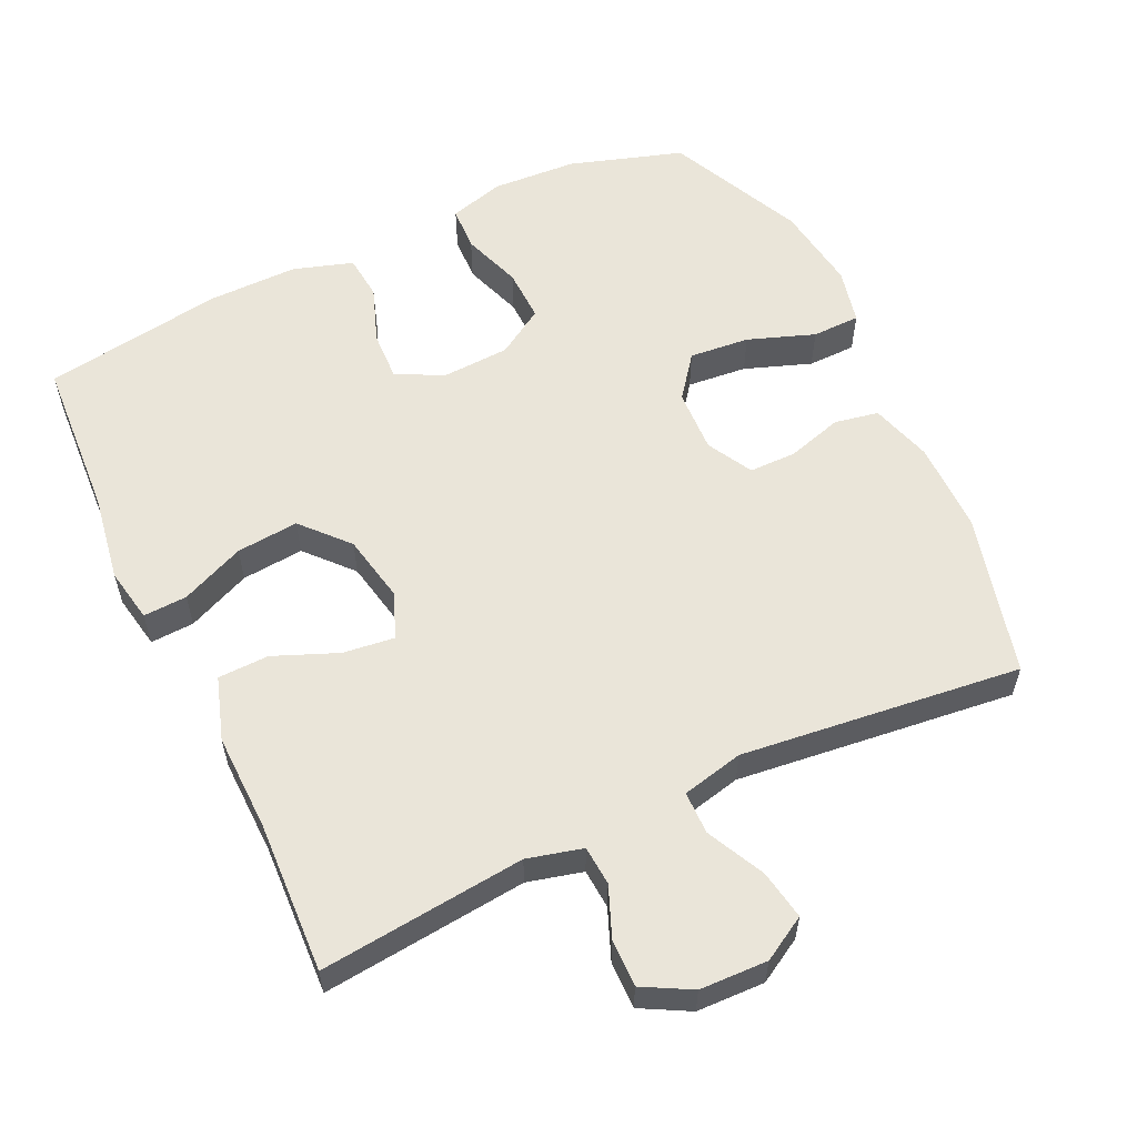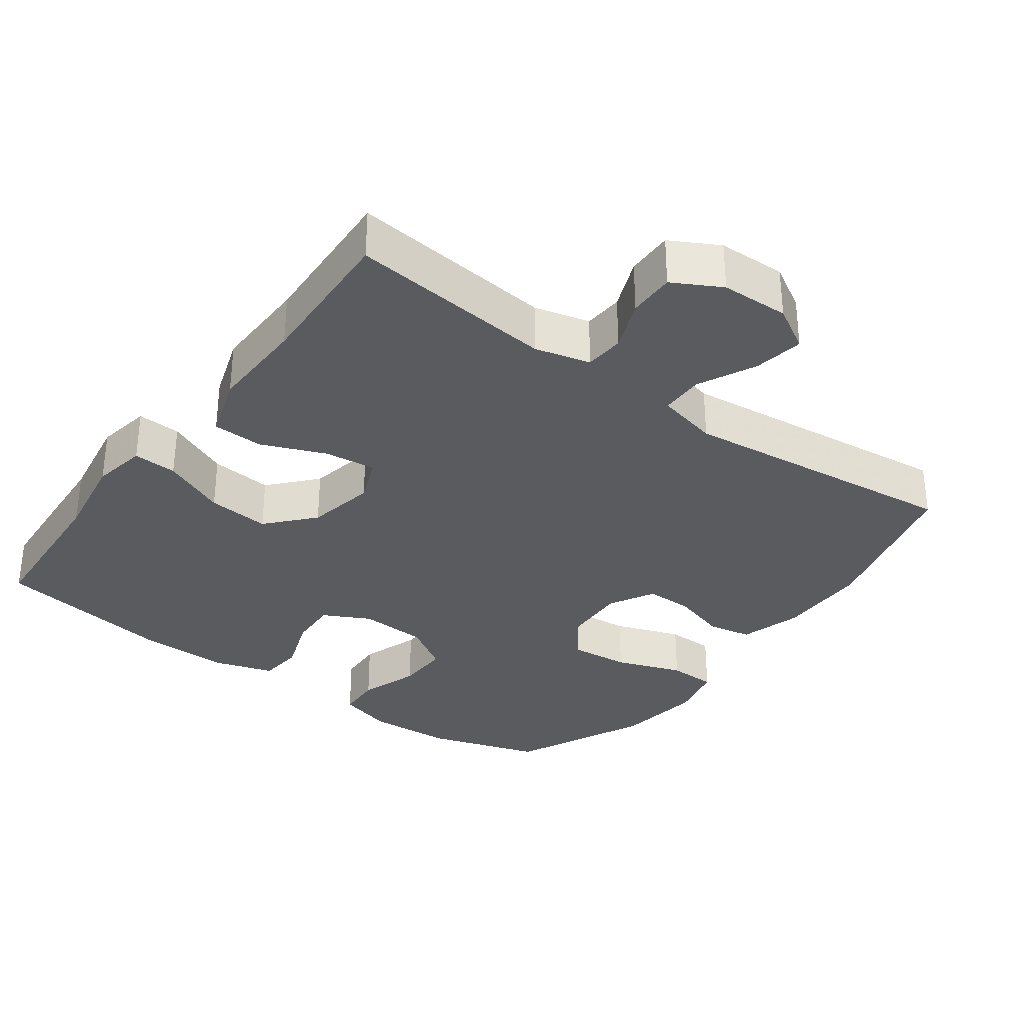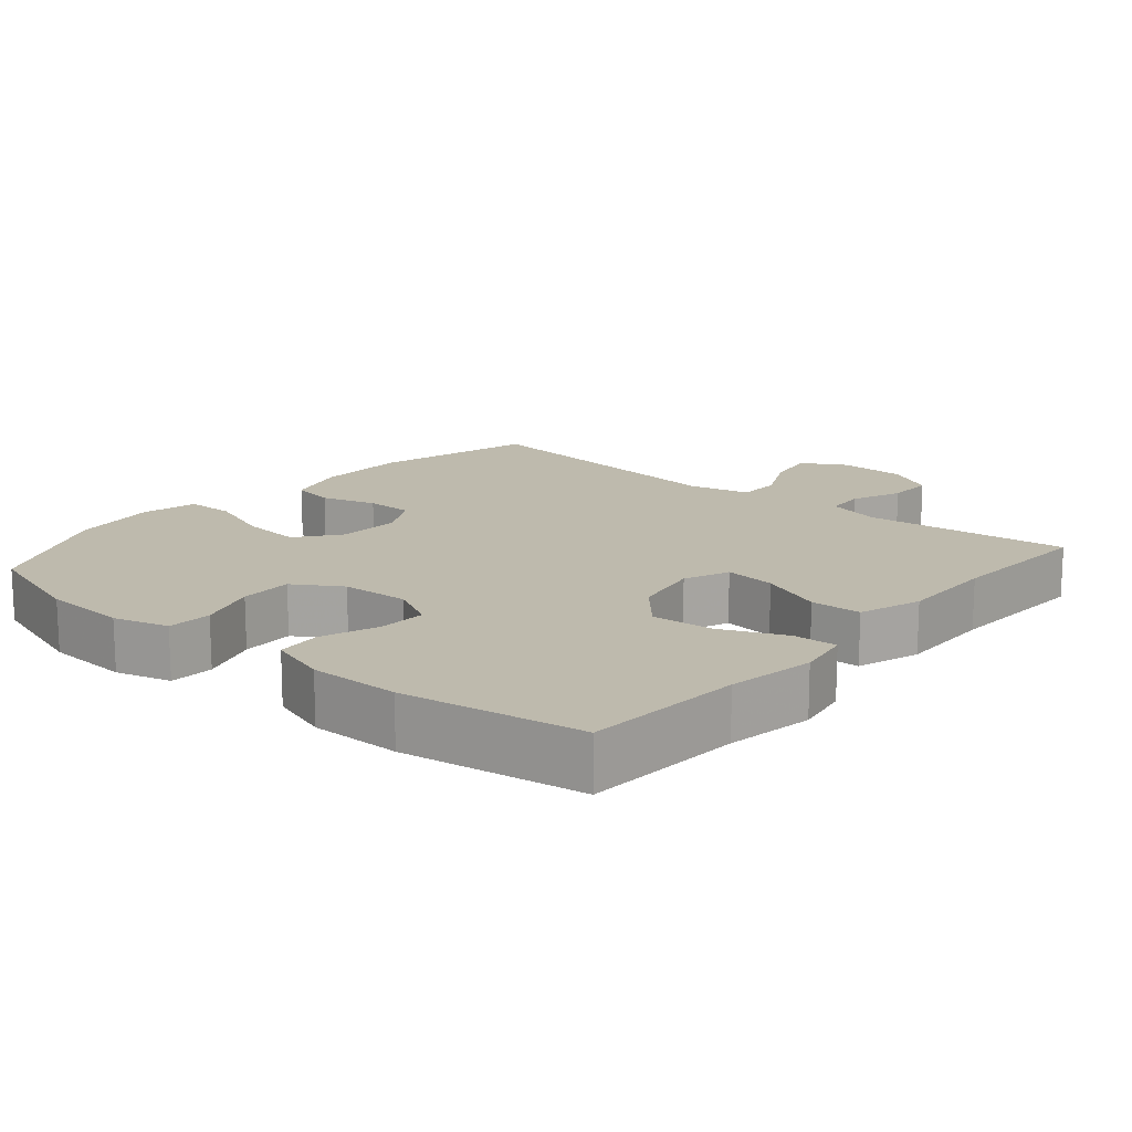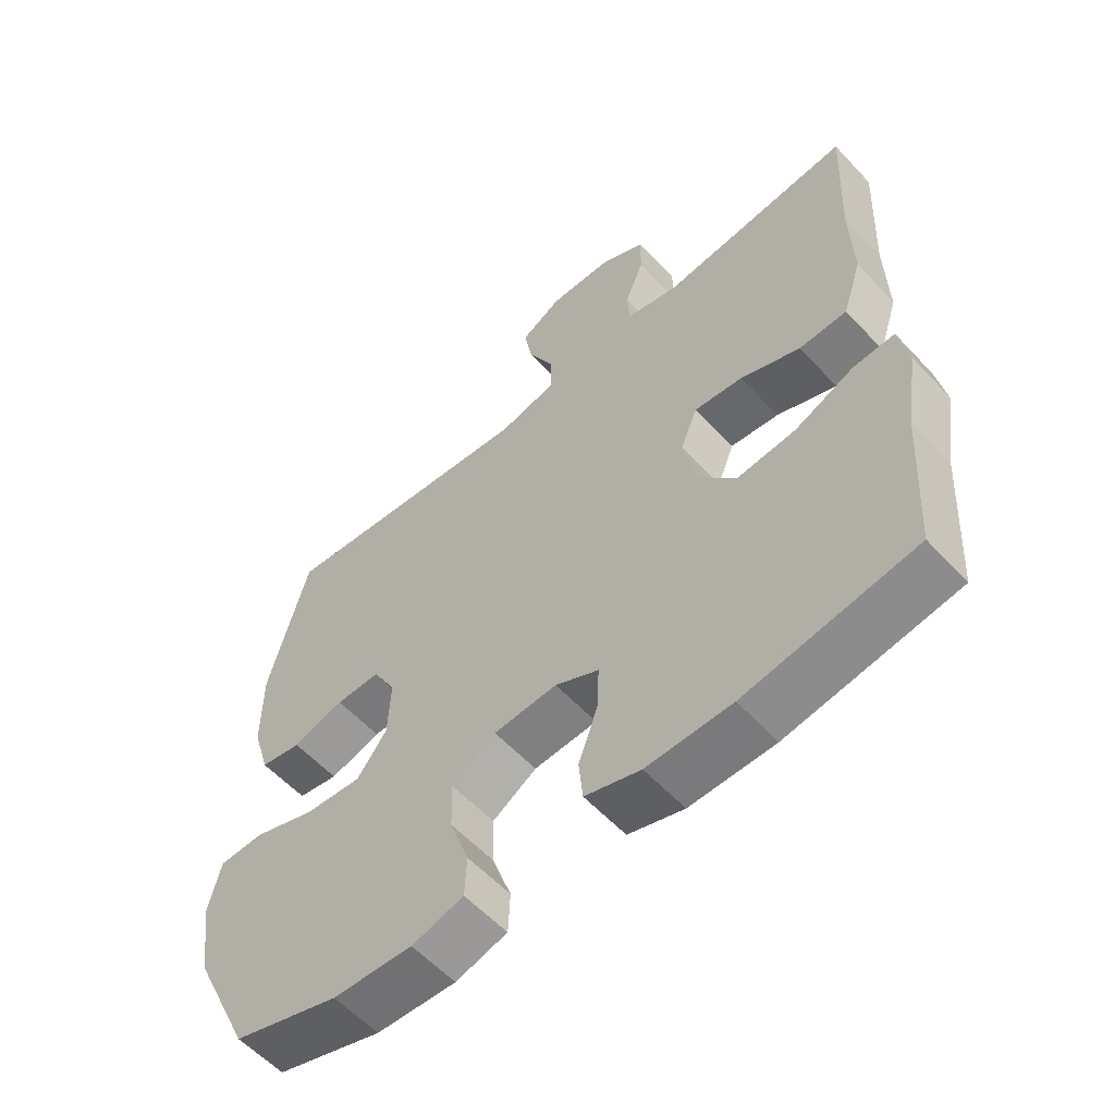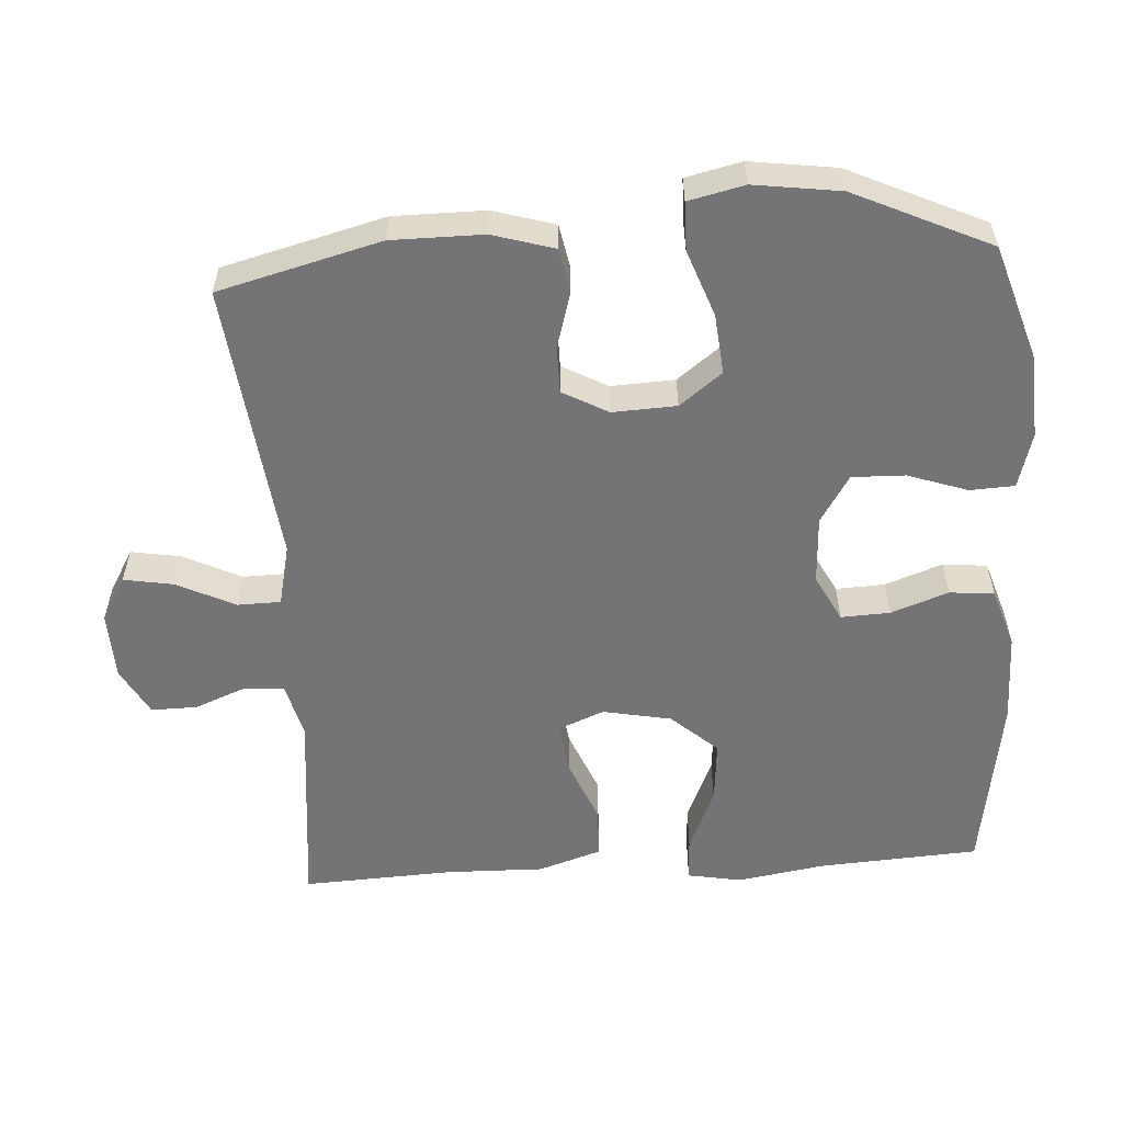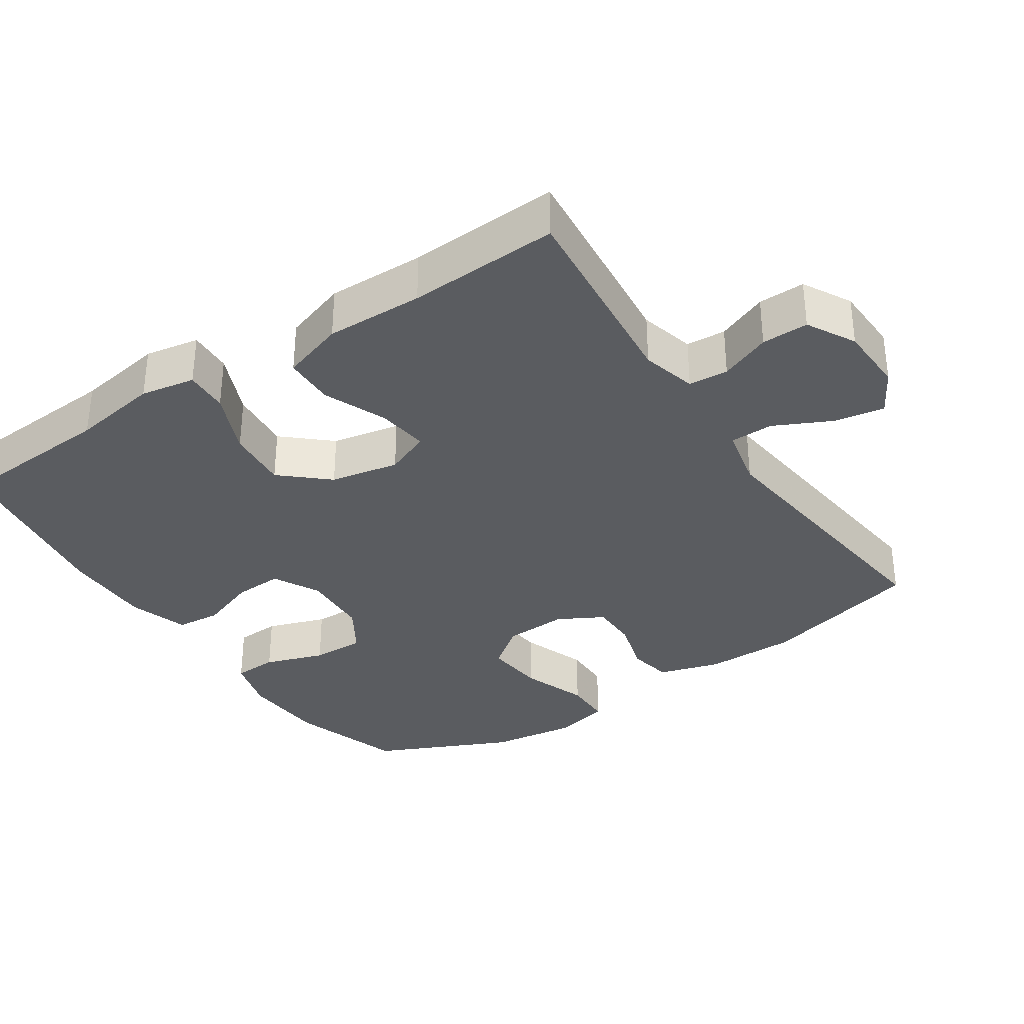
<metadata>
{"format":"obj","ext":"obj","renderer":"f3d","projection":"perspective","resolution":1024,"background":"white","views":[{"elev":57.8,"azim":-25.3,"up":"+Y"},{"elev":-32.8,"azim":-36.3,"up":"+Y"},{"elev":15.4,"azim":-139.5,"up":"+Y"},{"elev":-57.9,"azim":-137.6,"up":"+Z"},{"elev":-56.3,"azim":93.7,"up":"+Y"},{"elev":-34.1,"azim":-56.2,"up":"+Y"}]}
</metadata>
<code>
v 0.5 0.07 -0.5
v 0.34 0.07 -0.551
v 0.22 0.07 -0.558
v 0.142 0.07 -0.536
v 0.139 0.07 -0.473
v 0.168 0.07 -0.389
v 0.17 0.07 -0.314
v 0.103 0.07 -0.272
v 0.007 0.07 -0.267
v -0.059 0.07 -0.301
v -0.056 0.07 -0.37
v -0.027 0.07 -0.451
v -0.033 0.07 -0.514
v -0.117 0.07 -0.541
v -0.245 0.07 -0.54
v -0.5 0.07 -0.5
v -0.514 0.07 -0.274
v -0.534 0.07 -0.15
v -0.52 0.07 -0.073
v -0.458 0.07 -0.076
v -0.368 0.07 -0.115
v -0.28 0.07 -0.123
v -0.222 0.07 -0.058
v -0.203 0.07 0.039
v -0.229 0.07 0.103
v -0.302 0.07 0.094
v -0.392 0.07 0.057
v -0.464 0.07 0.059
v -0.493 0.07 0.148
v -0.49 0.07 0.286
v -0.5 0.07 0.5
v -0.21 0.07 0.47
v -0.132 0.07 0.49
v -0.128 0.07 0.546
v -0.157 0.07 0.618
v -0.158 0.07 0.684
v -0.09 0.07 0.721
v 0.006 0.07 0.724
v 0.068 0.07 0.688
v 0.056 0.07 0.618
v 0.016 0.07 0.536
v 0.017 0.07 0.475
v 0.104 0.07 0.455
v 0.5 0.07 0.5
v 0.559 0.07 0.271
v 0.559 0.07 0.142
v 0.533 0.07 0.055
v 0.471 0.07 0.043
v 0.393 0.07 0.066
v 0.326 0.07 0.066
v 0.291 0.07 0.002
v 0.295 0.07 -0.088
v 0.341 0.07 -0.148
v 0.426 0.07 -0.14
v 0.52 0.07 -0.106
v 0.588 0.07 -0.107
v 0.606 0.07 -0.186
v 0.589 0.07 -0.308
v 0.5 0 -0.5
v 0.34 0 -0.551
v 0.22 0 -0.558
v 0.142 0 -0.536
v 0.139 0 -0.473
v 0.168 0 -0.389
v 0.17 0 -0.314
v 0.103 0 -0.272
v 0.007 0 -0.267
v -0.059 0 -0.301
v -0.056 0 -0.37
v -0.027 0 -0.451
v -0.033 0 -0.514
v -0.117 0 -0.541
v -0.245 0 -0.54
v -0.5 0 -0.5
v -0.514 0 -0.274
v -0.534 0 -0.15
v -0.52 0 -0.073
v -0.458 0 -0.076
v -0.368 0 -0.115
v -0.28 0 -0.123
v -0.222 0 -0.058
v -0.203 0 0.039
v -0.229 0 0.103
v -0.302 0 0.094
v -0.392 0 0.057
v -0.464 0 0.059
v -0.493 0 0.148
v -0.49 0 0.286
v -0.5 0 0.5
v -0.21 0 0.47
v -0.132 0 0.49
v -0.128 0 0.546
v -0.157 0 0.618
v -0.158 0 0.684
v -0.09 0 0.721
v 0.006 0 0.724
v 0.068 0 0.688
v 0.056 0 0.618
v 0.016 0 0.536
v 0.017 0 0.475
v 0.104 0 0.455
v 0.5 0 0.5
v 0.559 0 0.271
v 0.559 0 0.142
v 0.533 0 0.055
v 0.471 0 0.043
v 0.393 0 0.066
v 0.326 0 0.066
v 0.291 0 0.002
v 0.295 0 -0.088
v 0.341 0 -0.148
v 0.426 0 -0.14
v 0.52 0 -0.106
v 0.588 0 -0.107
v 0.606 0 -0.186
v 0.589 0 -0.308
f 54 55 56 57
f 53 54 57 58
f 46 47 48 49
f 46 49 50
f 43 44 45 46
f 42 43 46 50
f 38 39 40 41
f 38 41 42
f 37 38 42
f 34 35 36 37
f 33 34 37 42
f 32 33 42 50
f 30 31 32 50
f 26 27 28 29
f 25 26 29 30
f 18 19 20 21
f 17 18 21 22
f 16 17 22
f 15 16 22 23
f 11 12 13 14
f 10 11 14 15
f 3 4 5 6
f 3 6 7
f 2 3 7
f 53 58 1 2
f 52 53 2 7
f 51 52 7 8
f 25 30 50 51
f 24 25 51 8
f 10 15 23 24
f 9 10 24
f 8 9 24
f 115 114 113 112
f 116 115 112 111
f 107 106 105 104
f 108 107 104
f 104 103 102 101
f 108 104 101 100
f 99 98 97 96
f 100 99 96
f 100 96 95
f 95 94 93 92
f 100 95 92 91
f 108 100 91 90
f 108 90 89 88
f 87 86 85 84
f 88 87 84 83
f 79 78 77 76
f 80 79 76 75
f 80 75 74
f 81 80 74 73
f 72 71 70 69
f 73 72 69 68
f 64 63 62 61
f 65 64 61
f 65 61 60
f 60 59 116 111
f 65 60 111 110
f 66 65 110 109
f 109 108 88 83
f 66 109 83 82
f 82 81 73 68
f 82 68 67
f 82 67 66
f 1 59 60 2
f 2 60 61 3
f 3 61 62 4
f 4 62 63 5
f 5 63 64 6
f 6 64 65 7
f 7 65 66 8
f 8 66 67 9
f 9 67 68 10
f 10 68 69 11
f 11 69 70 12
f 12 70 71 13
f 13 71 72 14
f 14 72 73 15
f 15 73 74 16
f 16 74 75 17
f 17 75 76 18
f 18 76 77 19
f 19 77 78 20
f 20 78 79 21
f 21 79 80 22
f 22 80 81 23
f 23 81 82 24
f 24 82 83 25
f 25 83 84 26
f 26 84 85 27
f 27 85 86 28
f 28 86 87 29
f 29 87 88 30
f 30 88 89 31
f 31 89 90 32
f 32 90 91 33
f 33 91 92 34
f 34 92 93 35
f 35 93 94 36
f 36 94 95 37
f 37 95 96 38
f 38 96 97 39
f 39 97 98 40
f 40 98 99 41
f 41 99 100 42
f 42 100 101 43
f 43 101 102 44
f 44 102 103 45
f 45 103 104 46
f 46 104 105 47
f 47 105 106 48
f 48 106 107 49
f 49 107 108 50
f 50 108 109 51
f 51 109 110 52
f 52 110 111 53
f 53 111 112 54
f 54 112 113 55
f 55 113 114 56
f 56 114 115 57
f 57 115 116 58
f 58 116 59 1

</code>
